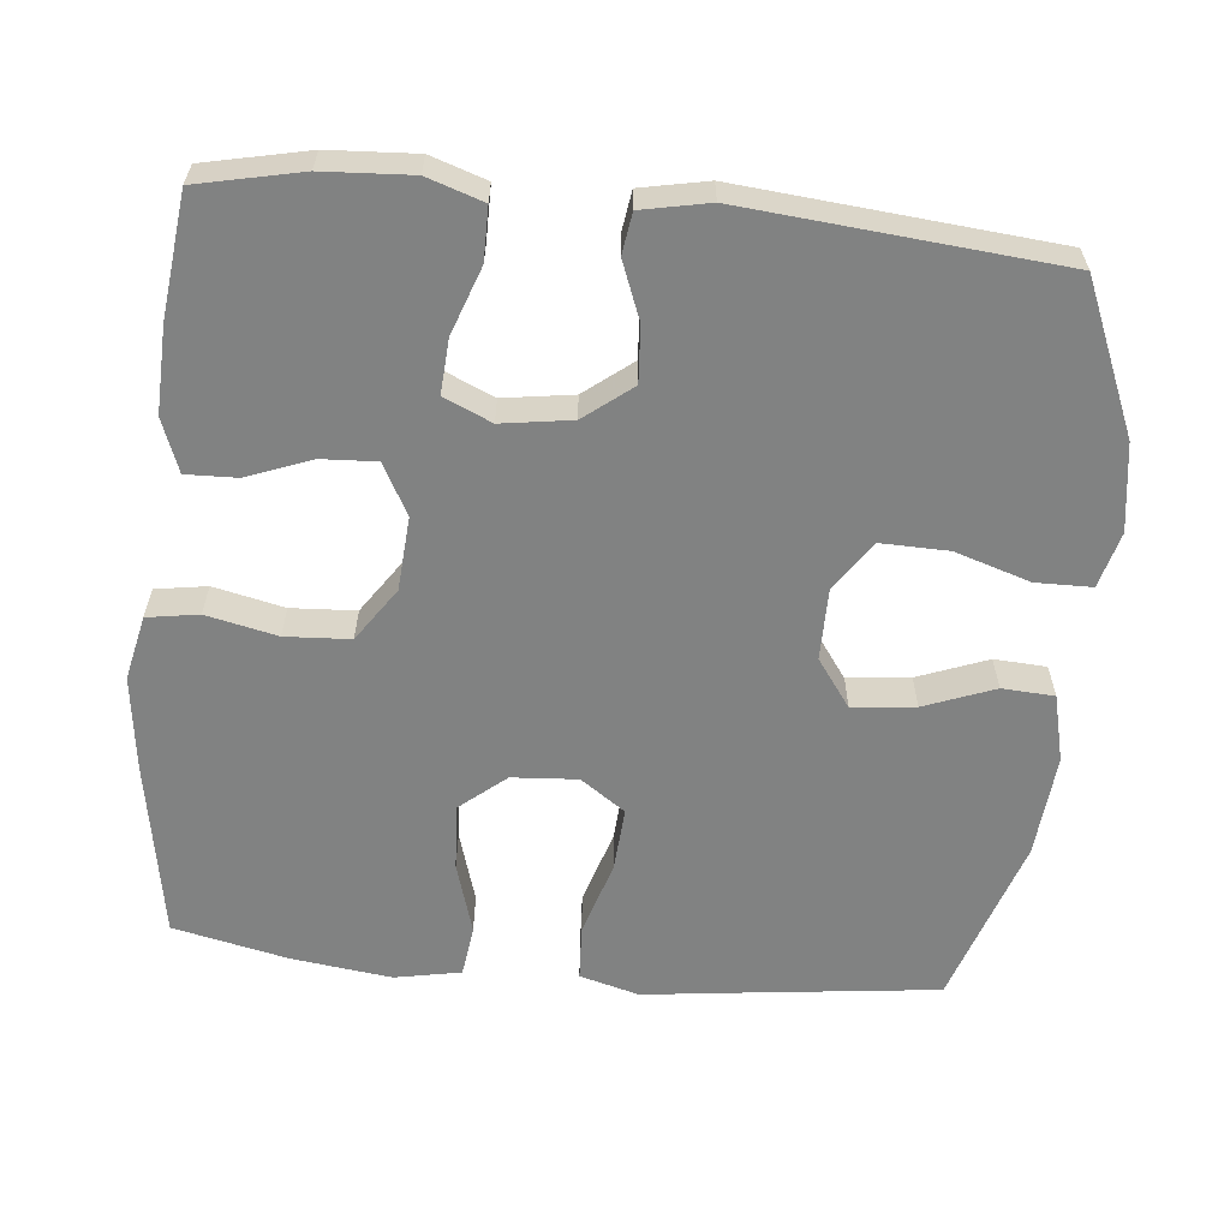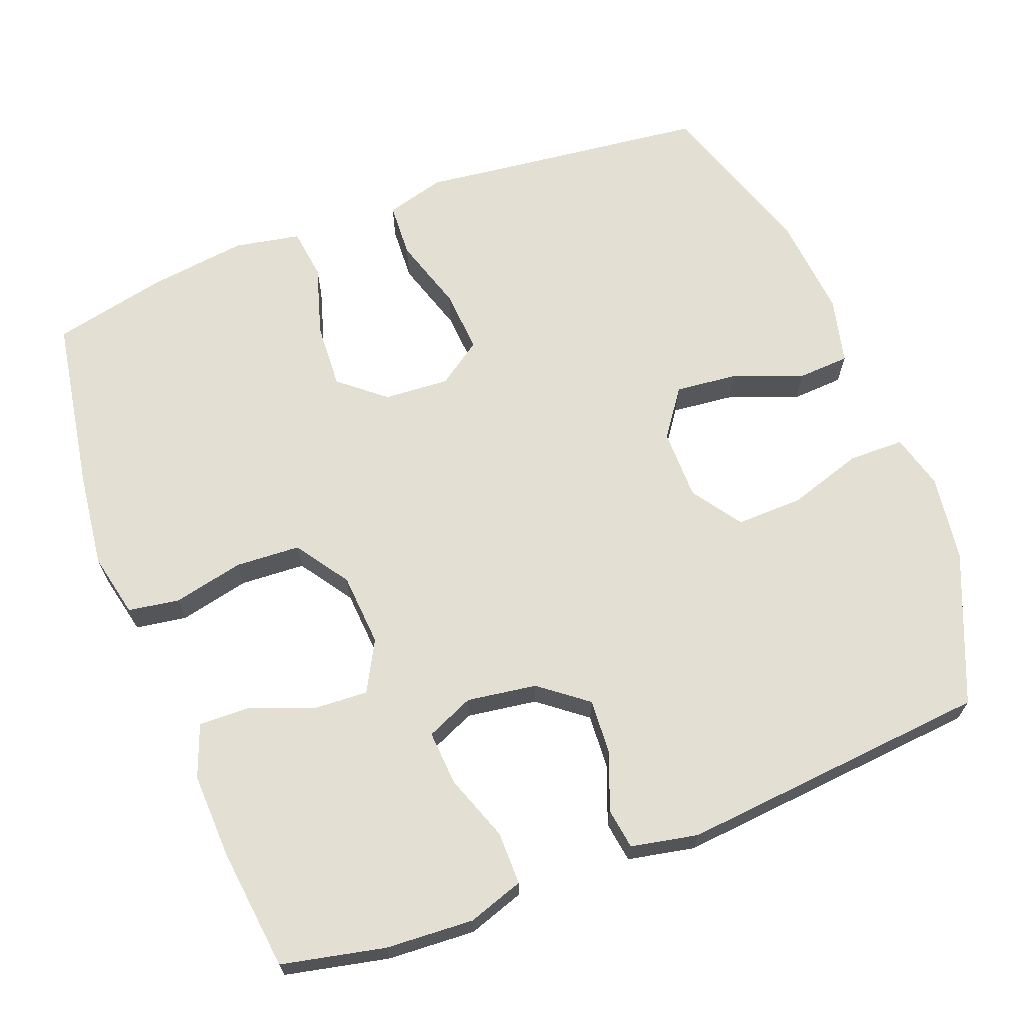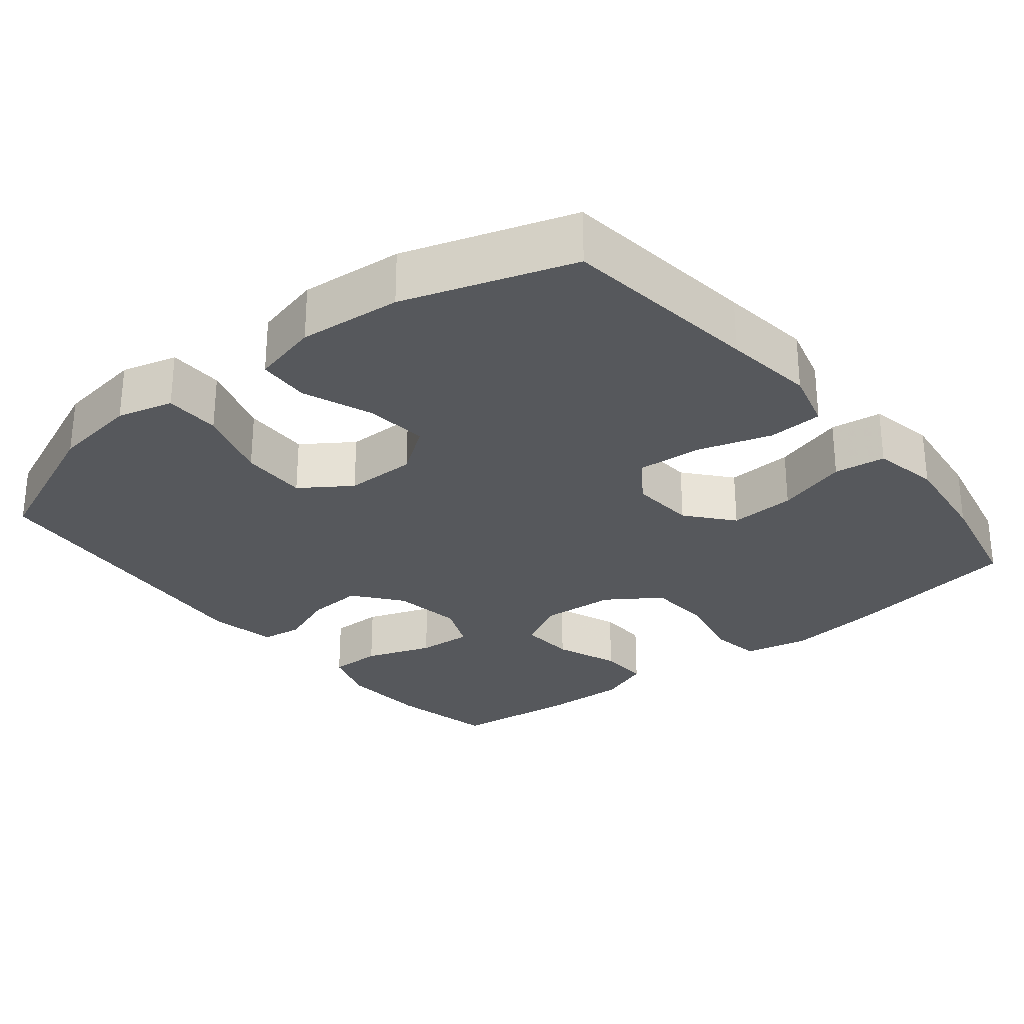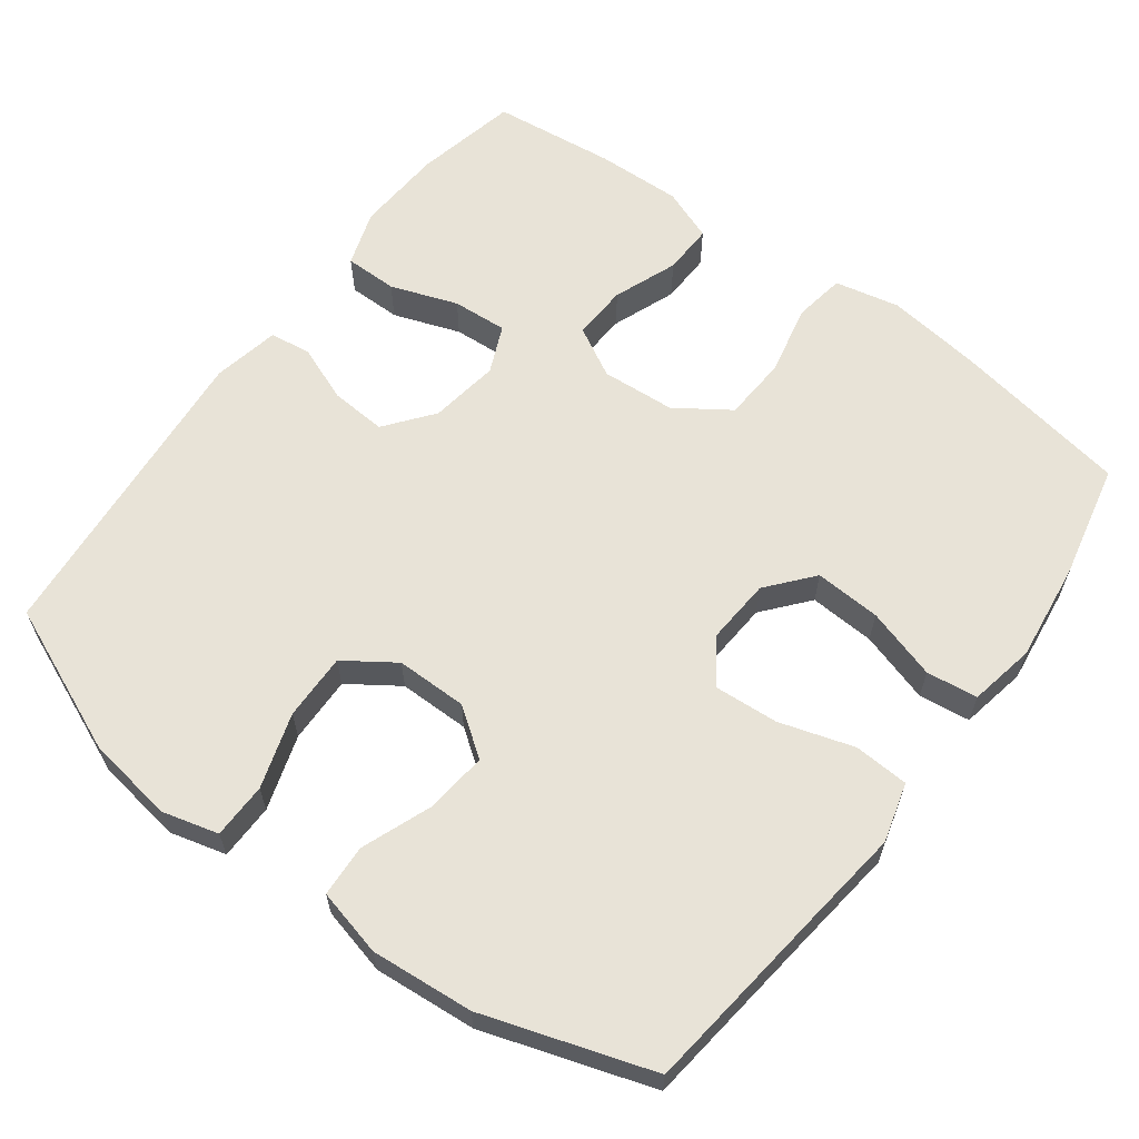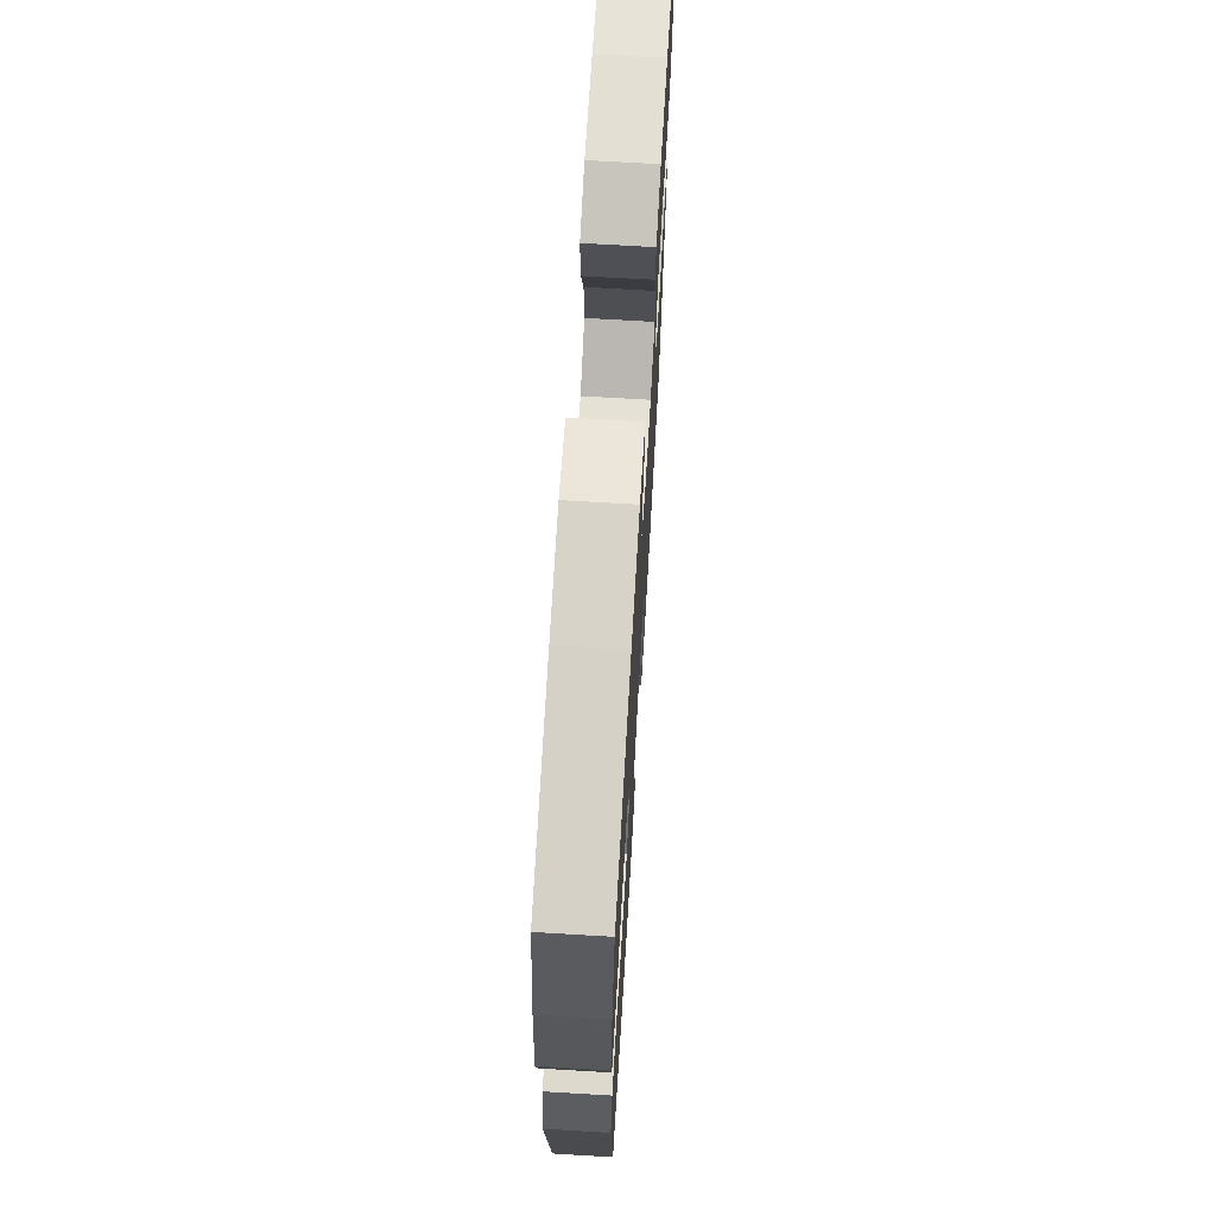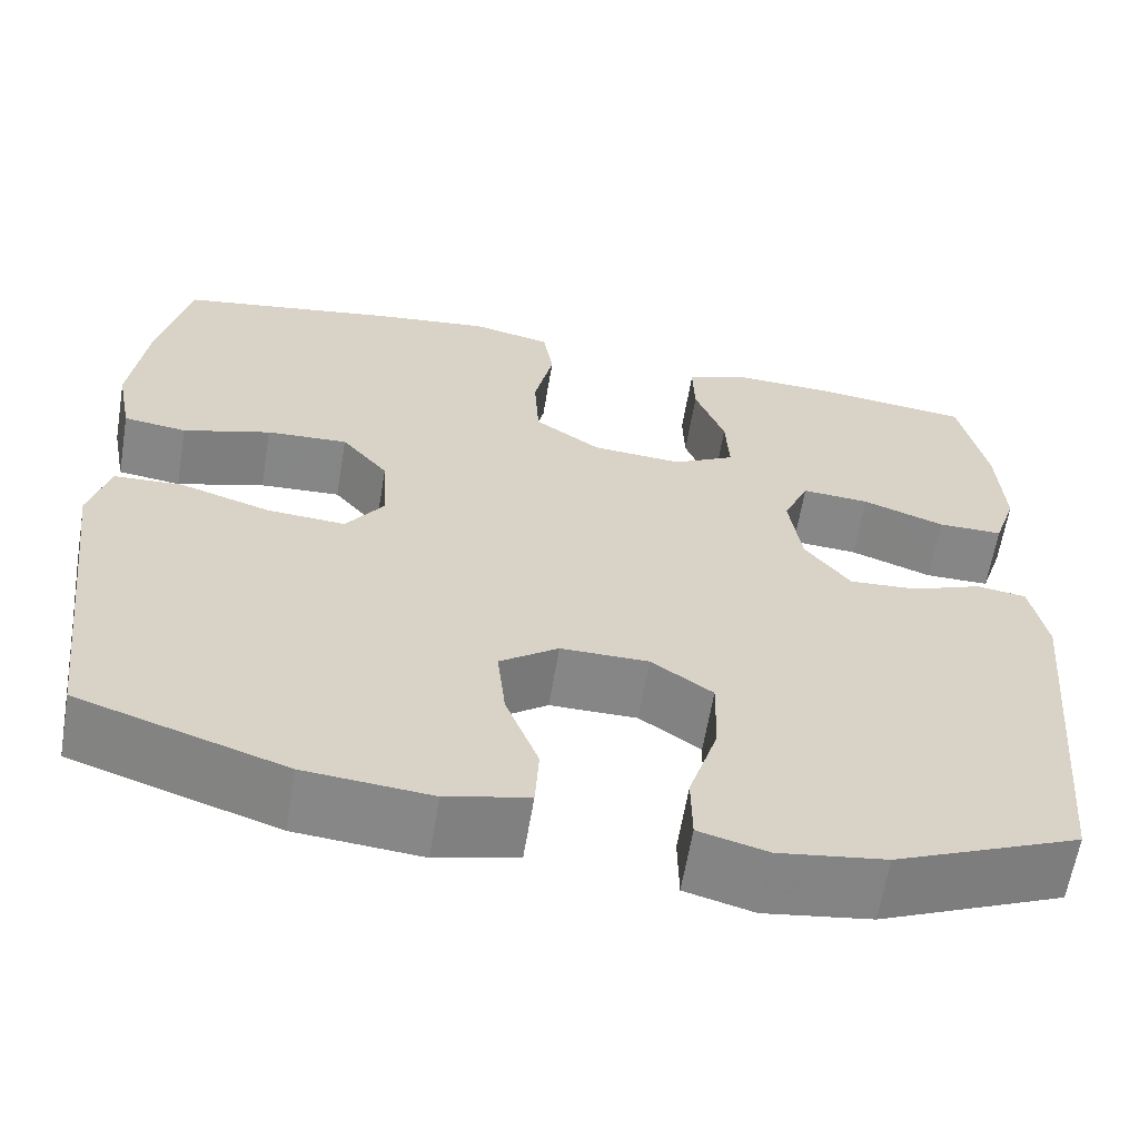
<metadata>
{"format":"obj","ext":"obj","renderer":"f3d","projection":"perspective","resolution":1024,"background":"white","views":[{"elev":-60.6,"azim":84.3,"up":"+Y"},{"elev":66.7,"azim":68.9,"up":"+Y"},{"elev":-28.1,"azim":-141.0,"up":"+Y"},{"elev":62.3,"azim":-143.3,"up":"+Y"},{"elev":68.9,"azim":-86.6,"up":"+Z"},{"elev":-62.2,"azim":-9.5,"up":"+Z"}]}
</metadata>
<code>
v -0.5 0.07 0.5
v -0.261 0.07 0.541
v -0.133 0.07 0.557
v -0.046 0.07 0.538
v -0.035 0.07 0.469
v -0.056 0.07 0.374
v -0.051 0.07 0.287
v 0.021 0.07 0.238
v 0.12 0.07 0.231
v 0.188 0.07 0.268
v 0.184 0.07 0.342
v 0.151 0.07 0.428
v 0.149 0.07 0.496
v 0.22 0.07 0.523
v 0.335 0.07 0.519
v 0.5 0.07 0.5
v 0.53 0.07 0.361
v 0.537 0.07 0.243
v 0.512 0.07 0.168
v 0.441 0.07 0.168
v 0.351 0.07 0.2
v 0.277 0.07 0.205
v 0.249 0.07 0.141
v 0.263 0.07 0.047
v 0.313 0.07 -0.017
v 0.388 0.07 -0.012
v 0.465 0.07 0.018
v 0.52 0.07 0.01
v 0.538 0.07 -0.08
v 0.5 0.07 -0.5
v 0.299 0.07 -0.585
v 0.182 0.07 -0.602
v 0.107 0.07 -0.582
v 0.106 0.07 -0.507
v 0.138 0.07 -0.406
v 0.14 0.07 -0.316
v 0.073 0.07 -0.27
v -0.023 0.07 -0.27
v -0.087 0.07 -0.316
v -0.078 0.07 -0.4
v -0.042 0.07 -0.494
v -0.046 0.07 -0.564
v -0.136 0.07 -0.586
v -0.274 0.07 -0.574
v -0.5 0.07 -0.5
v -0.532 0.07 -0.23
v -0.547 0.07 -0.108
v -0.525 0.07 -0.028
v -0.451 0.07 -0.024
v -0.351 0.07 -0.055
v -0.265 0.07 -0.061
v -0.223 0.07 -0.001
v -0.229 0.07 0.087
v -0.28 0.07 0.148
v -0.369 0.07 0.143
v -0.465 0.07 0.114
v -0.534 0.07 0.123
v -0.551 0.07 0.212
v -0.534 0.07 0.345
v -0.5 0 0.5
v -0.261 0 0.541
v -0.133 0 0.557
v -0.046 0 0.538
v -0.035 0 0.469
v -0.056 0 0.374
v -0.051 0 0.287
v 0.021 0 0.238
v 0.12 0 0.231
v 0.188 0 0.268
v 0.184 0 0.342
v 0.151 0 0.428
v 0.149 0 0.496
v 0.22 0 0.523
v 0.335 0 0.519
v 0.5 0 0.5
v 0.53 0 0.361
v 0.537 0 0.243
v 0.512 0 0.168
v 0.441 0 0.168
v 0.351 0 0.2
v 0.277 0 0.205
v 0.249 0 0.141
v 0.263 0 0.047
v 0.313 0 -0.017
v 0.388 0 -0.012
v 0.465 0 0.018
v 0.52 0 0.01
v 0.538 0 -0.08
v 0.5 0 -0.5
v 0.299 0 -0.585
v 0.182 0 -0.602
v 0.107 0 -0.582
v 0.106 0 -0.507
v 0.138 0 -0.406
v 0.14 0 -0.316
v 0.073 0 -0.27
v -0.023 0 -0.27
v -0.087 0 -0.316
v -0.078 0 -0.4
v -0.042 0 -0.494
v -0.046 0 -0.564
v -0.136 0 -0.586
v -0.274 0 -0.574
v -0.5 0 -0.5
v -0.532 0 -0.23
v -0.547 0 -0.108
v -0.525 0 -0.028
v -0.451 0 -0.024
v -0.351 0 -0.055
v -0.265 0 -0.061
v -0.223 0 -0.001
v -0.229 0 0.087
v -0.28 0 0.148
v -0.369 0 0.143
v -0.465 0 0.114
v -0.534 0 0.123
v -0.551 0 0.212
v -0.534 0 0.345
f 55 56 57 58
f 54 55 58 59
f 47 48 49 50
f 46 47 50 51
f 45 46 51
f 44 45 51 52
f 40 41 42 43
f 39 40 43 44
f 32 33 34 35
f 32 35 36
f 31 32 36
f 30 31 36
f 29 30 36 37
f 26 27 28 29
f 25 26 29 37
f 18 19 20 21
f 18 21 22
f 17 18 22
f 16 17 22
f 15 16 22
f 14 15 22 23
f 11 12 13 14
f 10 11 14 23
f 3 4 5 6
f 3 6 7
f 2 3 7
f 54 59 1 2
f 53 54 2 7
f 52 53 7 8
f 39 44 52 8
f 38 39 8 9
f 24 25 37 38
f 23 24 38
f 9 10 23 38
f 117 116 115 114
f 118 117 114 113
f 109 108 107 106
f 110 109 106 105
f 110 105 104
f 111 110 104 103
f 102 101 100 99
f 103 102 99 98
f 94 93 92 91
f 95 94 91
f 95 91 90
f 95 90 89
f 96 95 89 88
f 88 87 86 85
f 96 88 85 84
f 80 79 78 77
f 81 80 77
f 81 77 76
f 81 76 75
f 81 75 74
f 82 81 74 73
f 73 72 71 70
f 82 73 70 69
f 65 64 63 62
f 66 65 62
f 66 62 61
f 61 60 118 113
f 66 61 113 112
f 67 66 112 111
f 67 111 103 98
f 68 67 98 97
f 97 96 84 83
f 97 83 82
f 97 82 69 68
f 1 60 61 2
f 2 61 62 3
f 3 62 63 4
f 4 63 64 5
f 5 64 65 6
f 6 65 66 7
f 7 66 67 8
f 8 67 68 9
f 9 68 69 10
f 10 69 70 11
f 11 70 71 12
f 12 71 72 13
f 13 72 73 14
f 14 73 74 15
f 15 74 75 16
f 16 75 76 17
f 17 76 77 18
f 18 77 78 19
f 19 78 79 20
f 20 79 80 21
f 21 80 81 22
f 22 81 82 23
f 23 82 83 24
f 24 83 84 25
f 25 84 85 26
f 26 85 86 27
f 27 86 87 28
f 28 87 88 29
f 29 88 89 30
f 30 89 90 31
f 31 90 91 32
f 32 91 92 33
f 33 92 93 34
f 34 93 94 35
f 35 94 95 36
f 36 95 96 37
f 37 96 97 38
f 38 97 98 39
f 39 98 99 40
f 40 99 100 41
f 41 100 101 42
f 42 101 102 43
f 43 102 103 44
f 44 103 104 45
f 45 104 105 46
f 46 105 106 47
f 47 106 107 48
f 48 107 108 49
f 49 108 109 50
f 50 109 110 51
f 51 110 111 52
f 52 111 112 53
f 53 112 113 54
f 54 113 114 55
f 55 114 115 56
f 56 115 116 57
f 57 116 117 58
f 58 117 118 59
f 59 118 60 1

</code>
